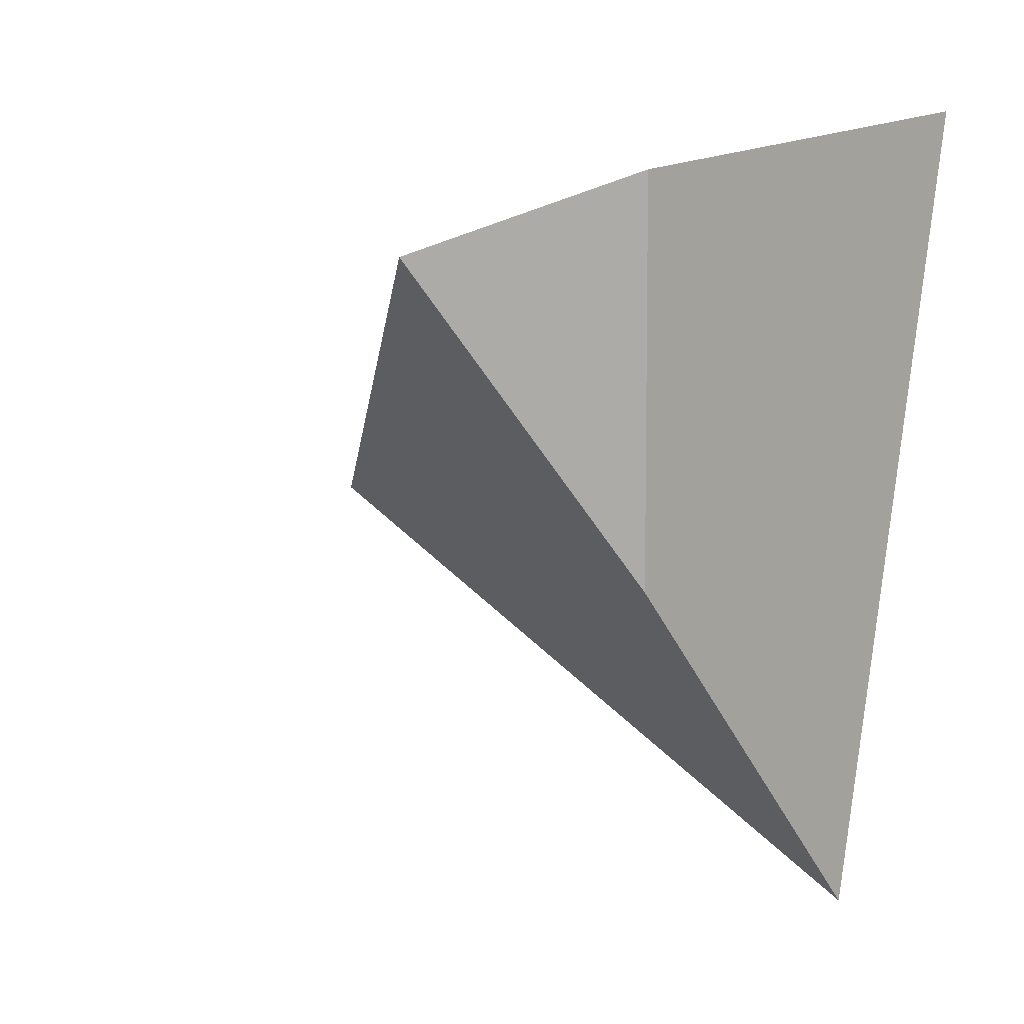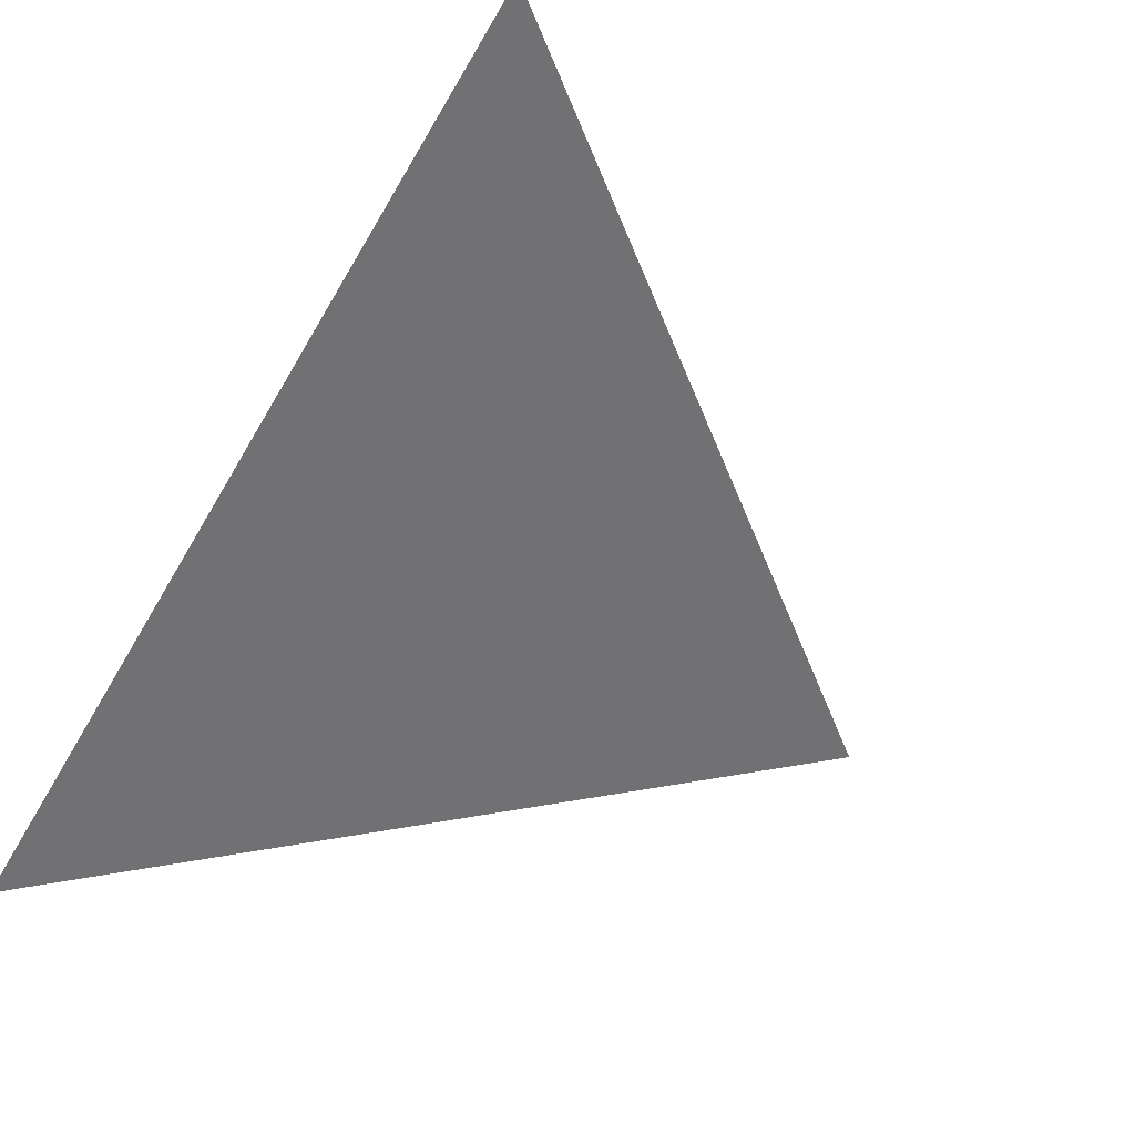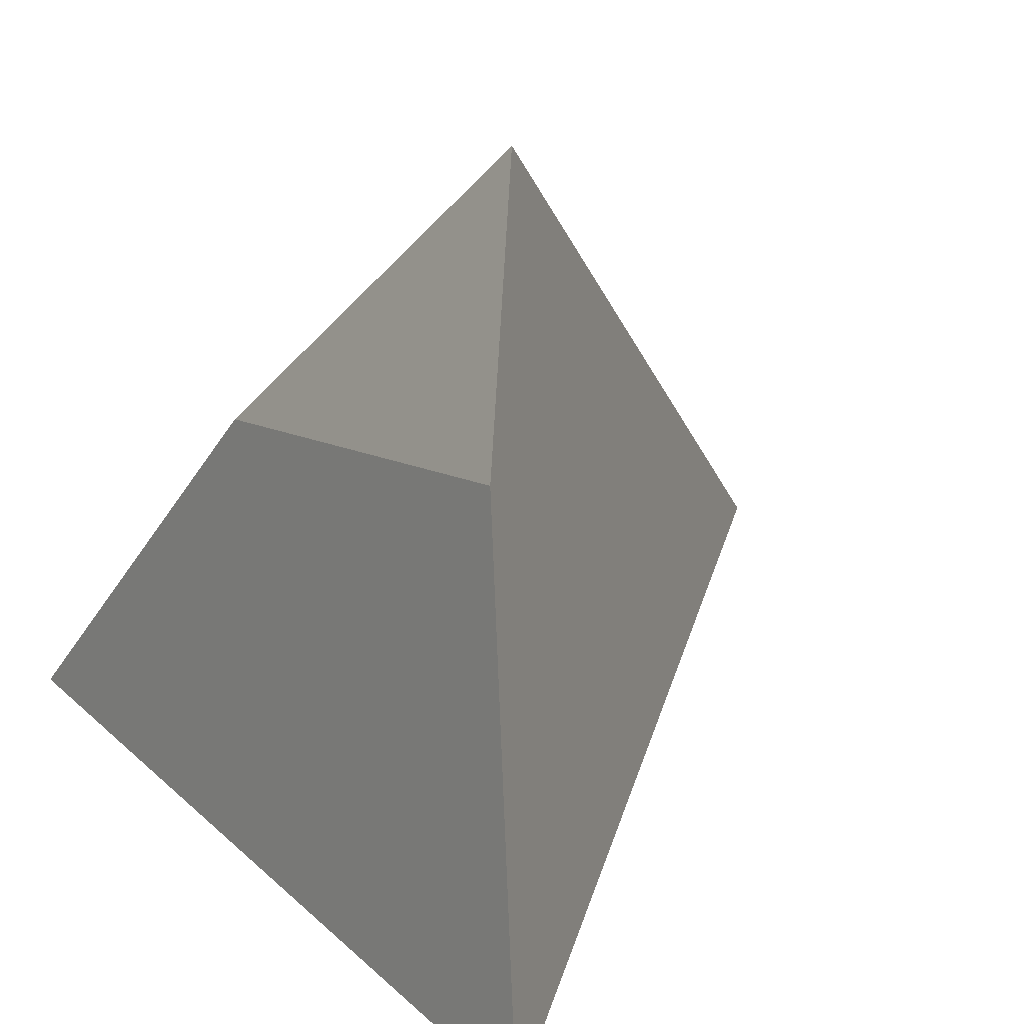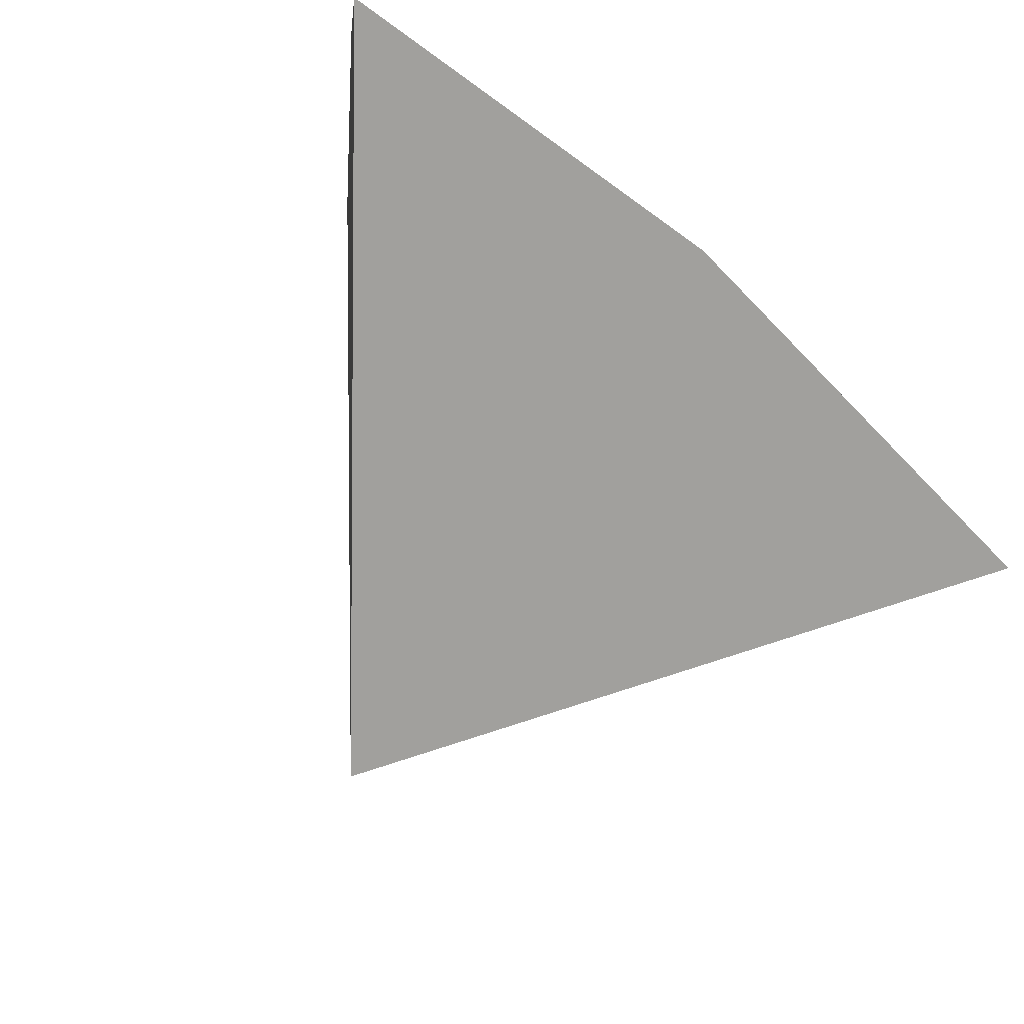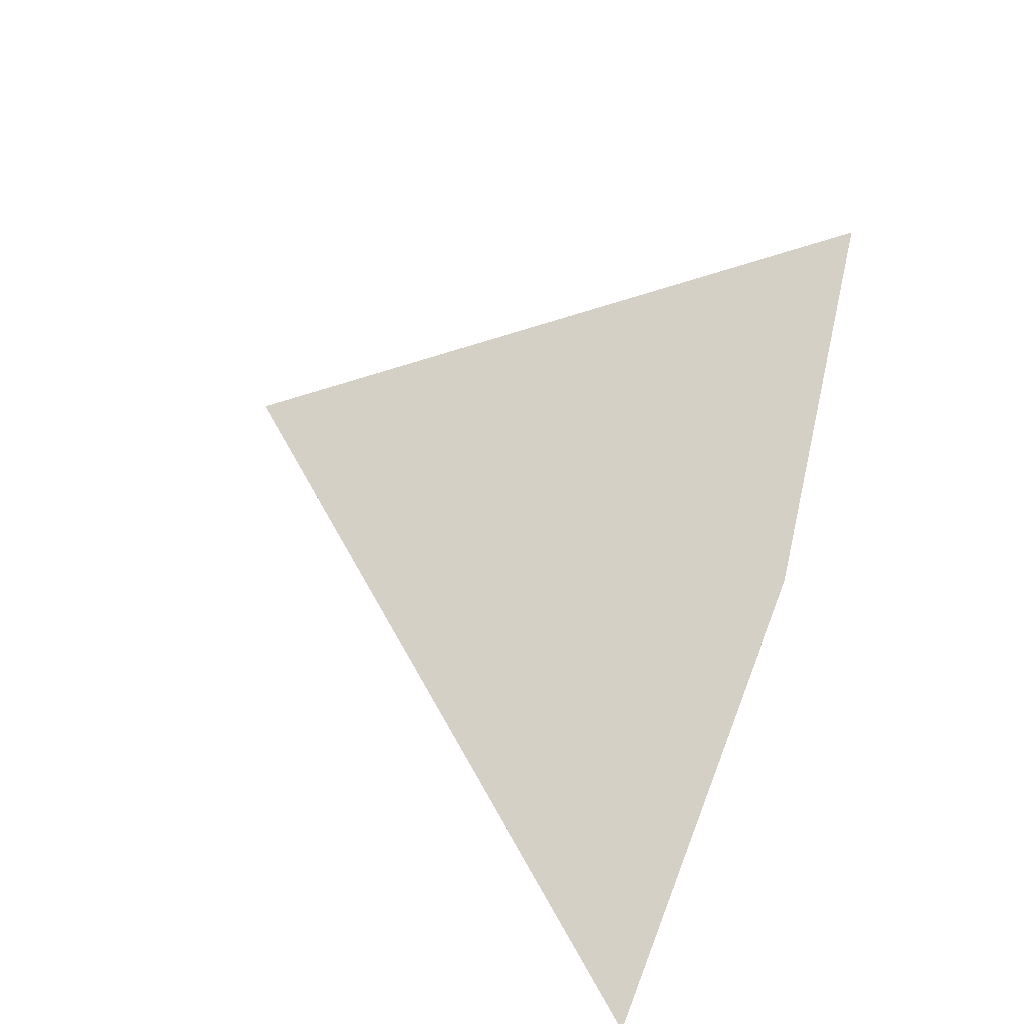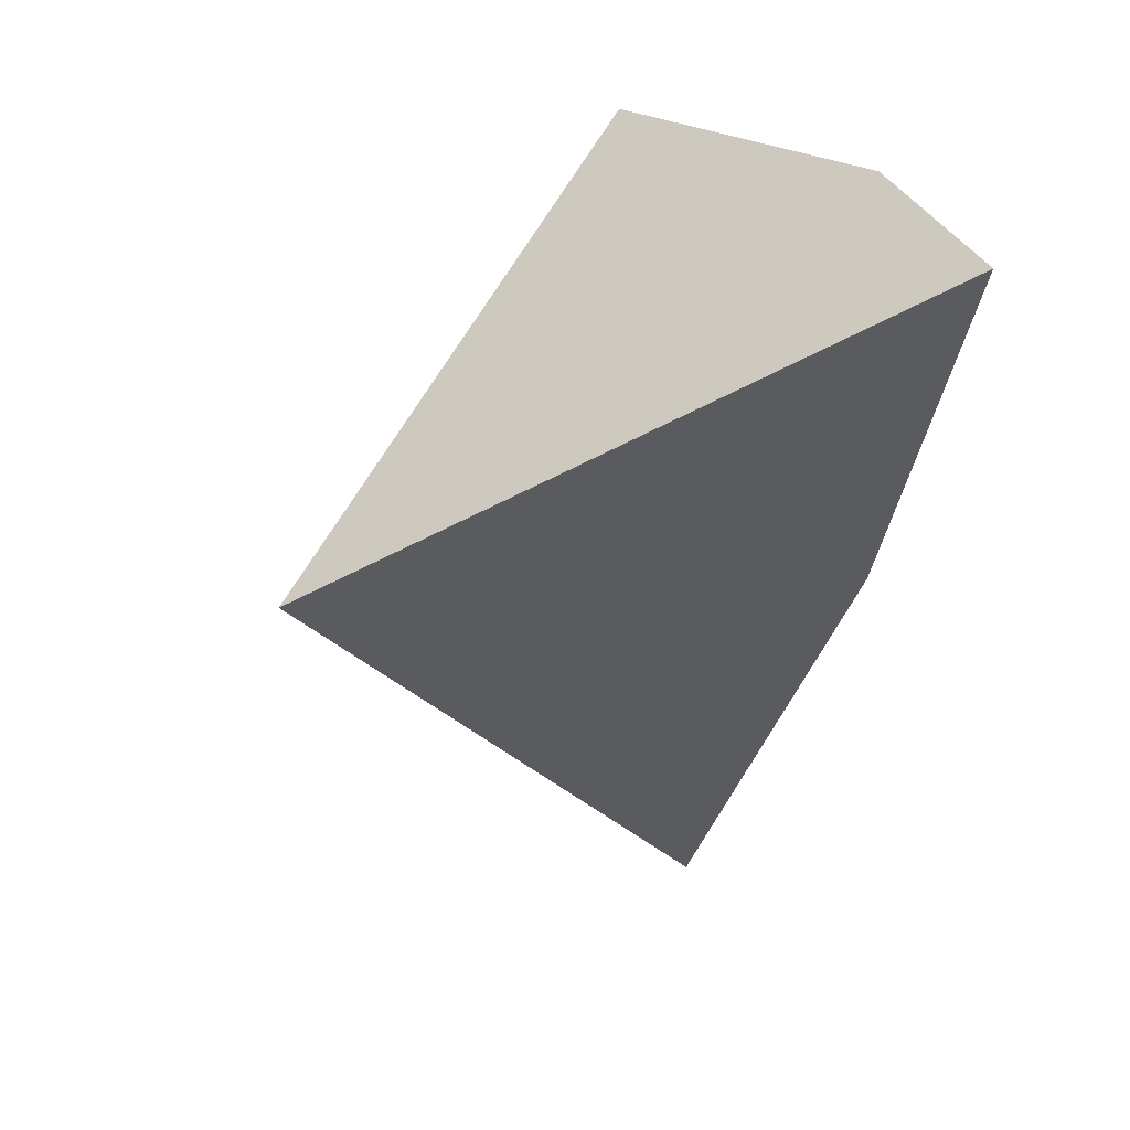
<metadata>
{"format":"obj","ext":"obj","renderer":"f3d","projection":"perspective","resolution":1024,"background":"white","views":[{"elev":11.1,"azim":-136.3,"up":"+Z"},{"elev":-75.8,"azim":-30.7,"up":"+Y"},{"elev":11.3,"azim":-34.9,"up":"+Y"},{"elev":73.4,"azim":124.0,"up":"+Y"},{"elev":-54.6,"azim":144.4,"up":"+Z"},{"elev":12.1,"azim":149.0,"up":"+Z"}]}
</metadata>
<code>
v -0.2104 0.02883 0.08258
v -0.2104 0.03323 0.05822
v -0.2102 0.04261 0.0697
v -0.2102 0.04267 0.08124
v -0.2082 0.04992 0.07924
v -0.1937 0.03848 0.06999
f 3 2 1
f 6 1 2
f 4 3 1
f 6 4 1
f 2 3 5
f 2 5 6
f 3 4 5
f 6 5 4

</code>
